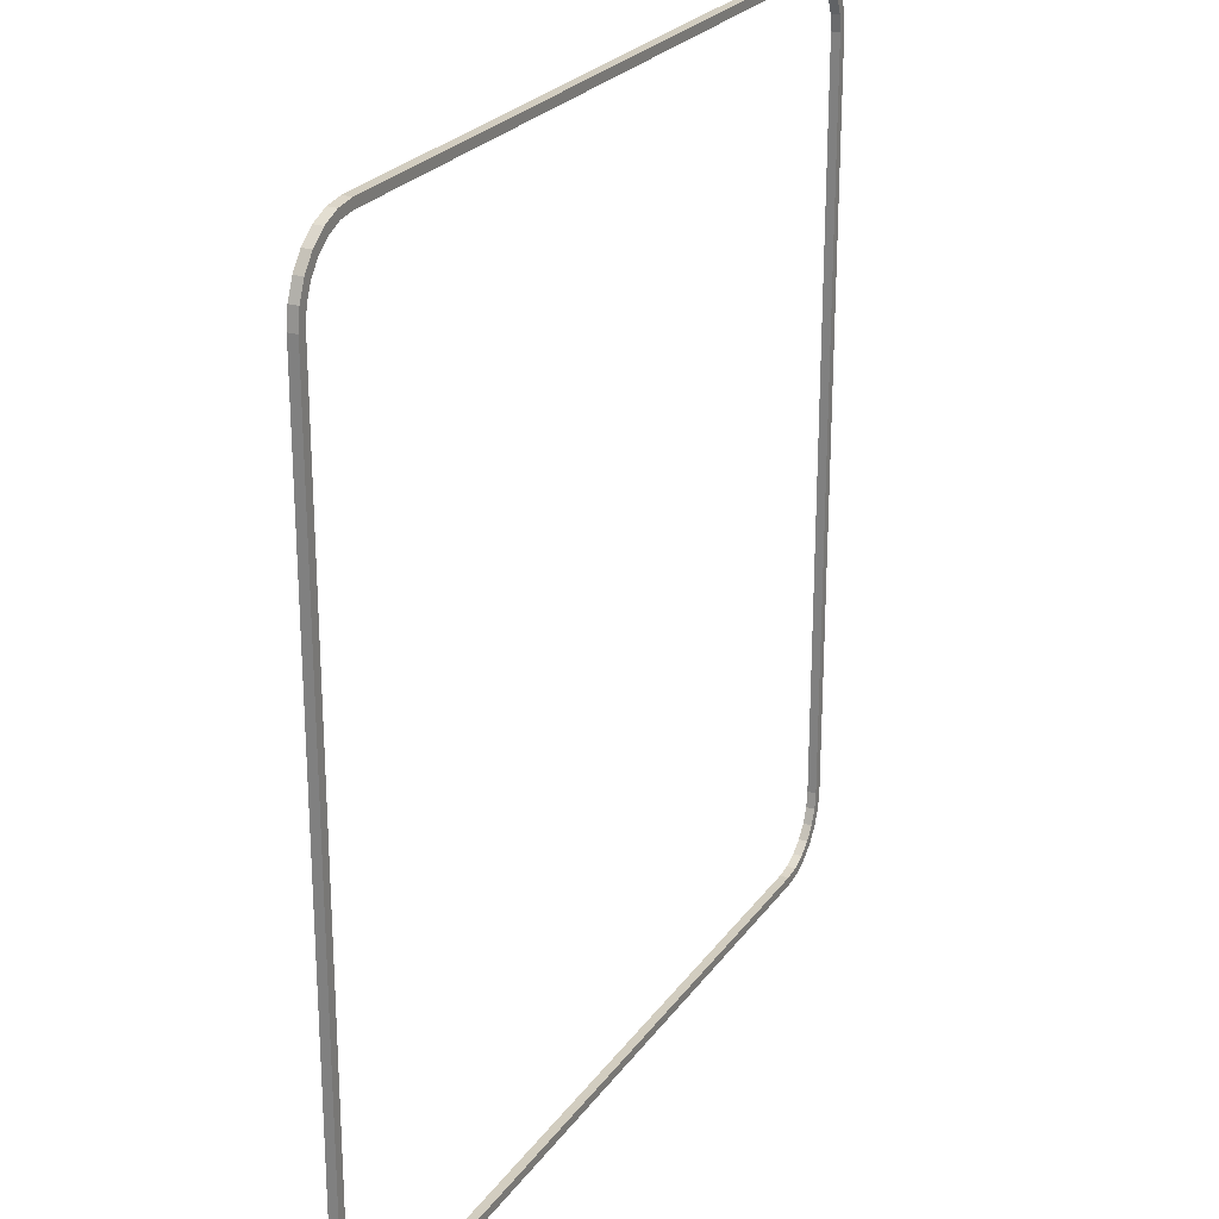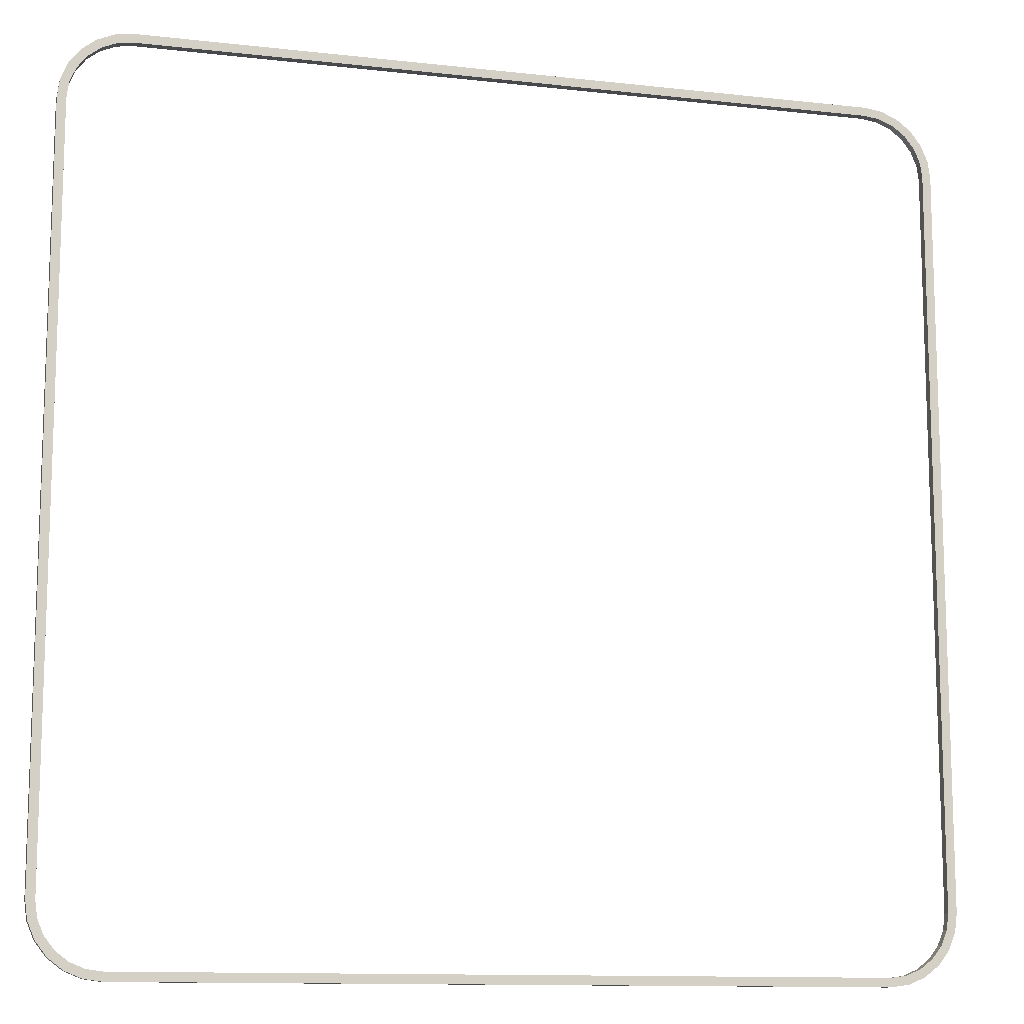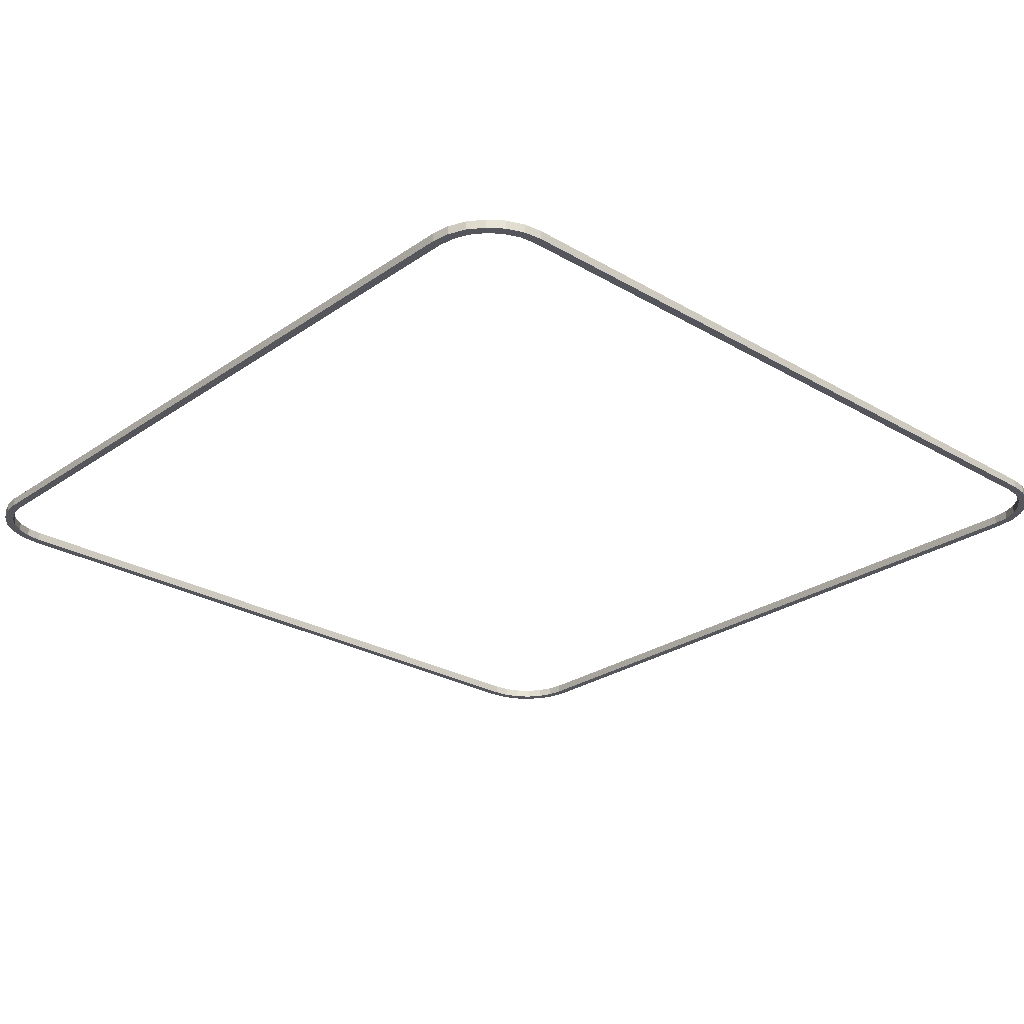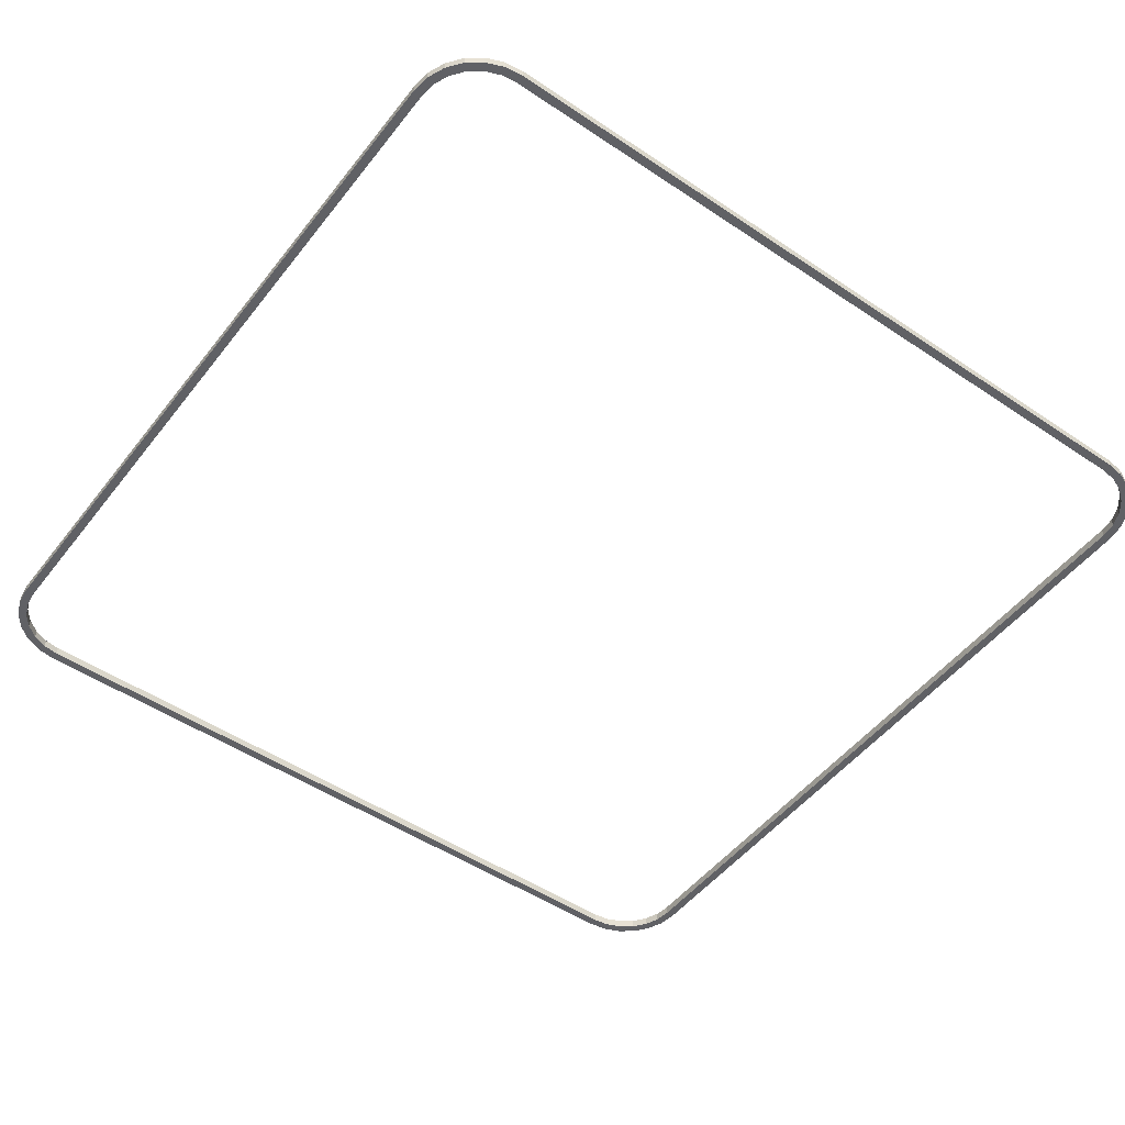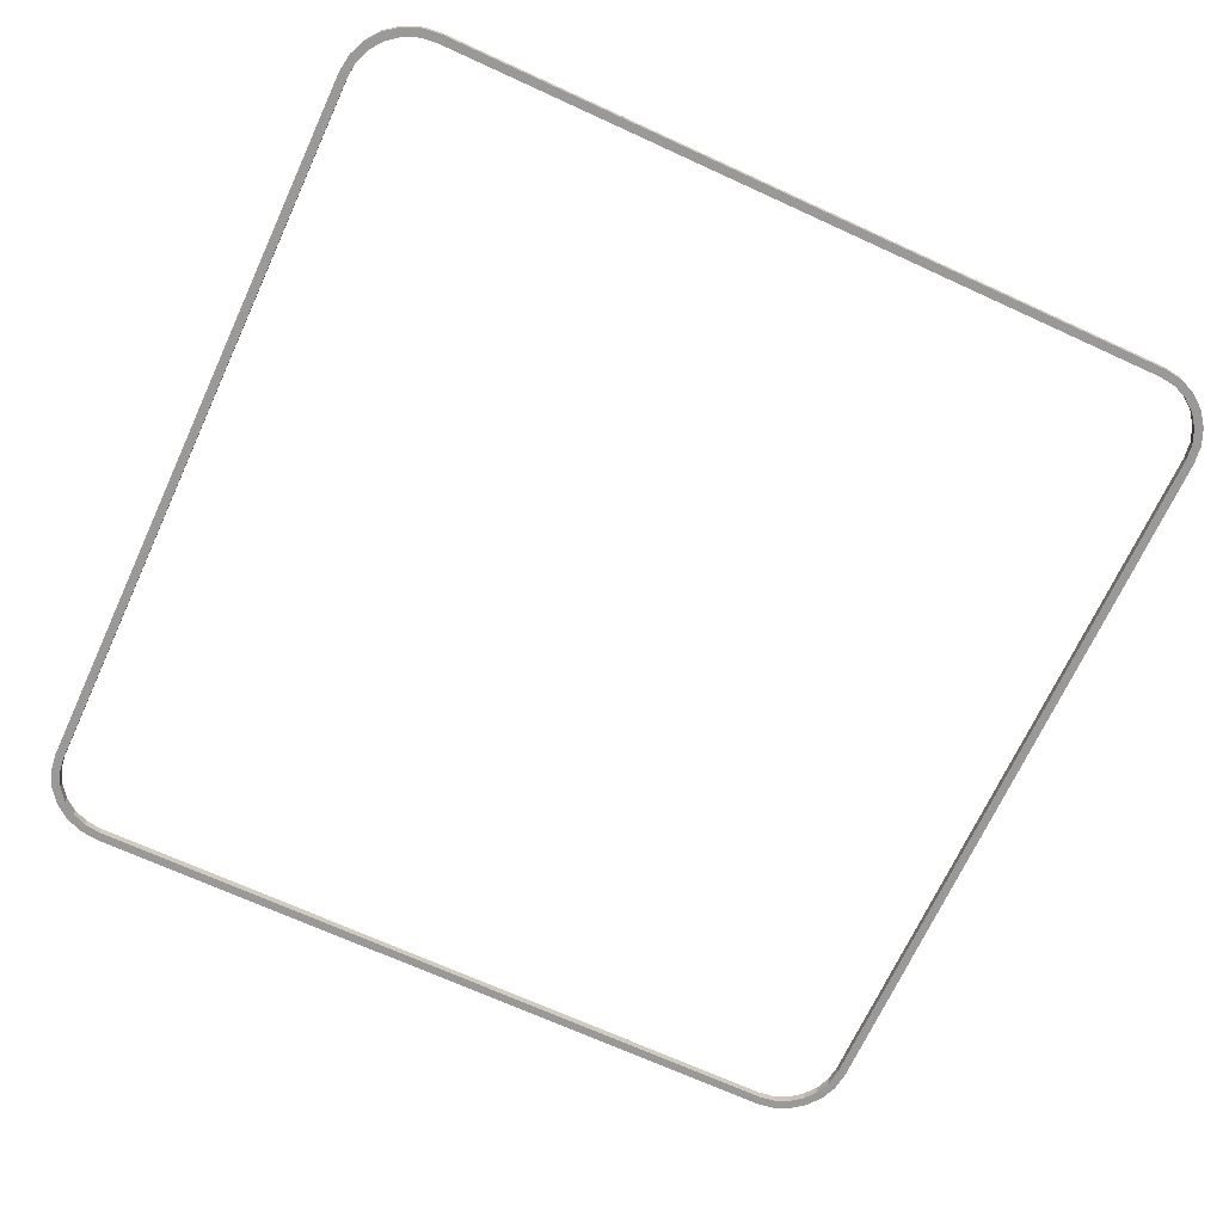
<metadata>
{"format":"obj","ext":"obj","renderer":"f3d","projection":"perspective","resolution":1024,"background":"white","views":[{"elev":24.6,"azim":116.8,"up":"+Z"},{"elev":-12.0,"azim":165.0,"up":"+Z"},{"elev":-26.2,"azim":137.3,"up":"+Y"},{"elev":-49.9,"azim":-36.5,"up":"+Y"},{"elev":-68.9,"azim":-24.7,"up":"+Y"}]}
</metadata>
<code>
g PopupBorder
v 0.004422 -0.0001 -0.004988
v 0.004215 -0.0001 -0.005015
v -0.004215 -0.0001 -0.005015
v -0.004422 -0.0001 -0.004988
v 0.004215 -0.0001 -0.004915
v 0.004615 -0.0001 -0.004908
v 0.004396 -0.0001 -0.004891
v 0.004781 -0.0001 -0.004781
v 0.004565 -0.0001 -0.004821
v 0.00471 -0.0001 -0.00471
v 0.004908 -0.0001 -0.004615
v 0.004821 -0.0001 -0.004565
v 0.004988 -0.0001 -0.004422
v 0.004891 -0.0001 -0.004396
v 0.005015 -0.0001 -0.004215
v 0.004915 -0.0001 -0.004215
v -0.004215 -0.0001 -0.004915
v -0.004615 -0.0001 -0.004908
v -0.004396 -0.0001 -0.004891
v -0.004781 -0.0001 -0.004781
v -0.004565 -0.0001 -0.004821
v -0.00471 -0.0001 -0.00471
v -0.004908 -0.0001 -0.004615
v -0.004821 -0.0001 -0.004565
v -0.004988 -0.0001 -0.004422
v -0.004891 -0.0001 -0.004396
v -0.005015 -0.0001 -0.004215
v -0.004915 -0.0001 -0.004215
v -0.005015 -0.0001 0.004215
v -0.004915 -0.0001 0.004215
v 0.005015 -0.0001 0.004215
v 0.004915 -0.0001 0.004215
v 0.004891 -0.0001 0.004396
v 0.004988 -0.0001 0.004422
v 0.004821 -0.0001 0.004565
v 0.004908 -0.0001 0.004615
v 0.00471 -0.0001 0.00471
v 0.004781 -0.0001 0.004781
v 0.004565 -0.0001 0.004821
v 0.004615 -0.0001 0.004908
v 0.004396 -0.0001 0.004891
v 0.004215 -0.0001 0.004915
v 0.004422 -0.0001 0.004988
v -0.004422 -0.0001 0.004988
v -0.004215 -0.0001 0.004915
v -0.004615 -0.0001 0.004908
v -0.004396 -0.0001 0.004891
v -0.004565 -0.0001 0.004821
v -0.004781 -0.0001 0.004781
v -0.00471 -0.0001 0.00471
v -0.004908 -0.0001 0.004615
v -0.004821 -0.0001 0.004565
v -0.004988 -0.0001 0.004422
v -0.004891 -0.0001 0.004396
v 0.004215 -0.0001 0.005015
v -0.004215 -0.0001 0.005015
v 0.005015 0 -0.004215
v 0.005015 -0.0001 -0.004215
v 0.005015 -0.0001 0.004215
v 0.005015 0 0.004215
v 0.004215 0 0.005015
v 0.004215 -0.0001 0.005015
v -0.004215 -0.0001 0.005015
v -0.004215 0 0.005015
v 0.005015 -0.0001 0.004215
v 0.004988 -0.0001 0.004422
v 0.004988 0 0.004422
v 0.005015 0 0.004215
v 0.004988 -0.0001 0.004422
v 0.004908 -0.0001 0.004615
v 0.004908 0 0.004615
v 0.004988 0 0.004422
v 0.004908 -0.0001 0.004615
v 0.004781 -0.0001 0.004781
v 0.004781 0 0.004781
v 0.004908 0 0.004615
v 0.004781 -0.0001 0.004781
v 0.004615 -0.0001 0.004908
v 0.004615 0 0.004908
v 0.004781 0 0.004781
v 0.004615 -0.0001 0.004908
v 0.004422 -0.0001 0.004988
v 0.004422 0 0.004988
v 0.004615 0 0.004908
v 0.004422 -0.0001 0.004988
v 0.004215 -0.0001 0.005015
v 0.004215 0 0.005015
v 0.004422 0 0.004988
v -0.005015 0 0.004215
v -0.004988 0 0.004422
v -0.004988 -0.0001 0.004422
v -0.005015 -0.0001 0.004215
v -0.004988 0 0.004422
v -0.004908 0 0.004615
v -0.004908 -0.0001 0.004615
v -0.004988 -0.0001 0.004422
v -0.004908 0 0.004615
v -0.004781 0 0.004781
v -0.004781 -0.0001 0.004781
v -0.004908 -0.0001 0.004615
v -0.004781 0 0.004781
v -0.004615 0 0.004908
v -0.004615 -0.0001 0.004908
v -0.004781 -0.0001 0.004781
v -0.004615 0 0.004908
v -0.004422 0 0.004988
v -0.004422 -0.0001 0.004988
v -0.004615 -0.0001 0.004908
v -0.004422 0 0.004988
v -0.004215 0 0.005015
v -0.004215 -0.0001 0.005015
v -0.004422 -0.0001 0.004988
v -0.004422 0 -0.004988
v -0.004215 0 -0.005015
v 0.004215 0 -0.005015
v 0.004422 0 -0.004988
v -0.004215 0 -0.004915
v -0.004615 0 -0.004908
v -0.004396 0 -0.004891
v -0.004781 0 -0.004781
v -0.004565 0 -0.004821
v -0.00471 0 -0.00471
v -0.004908 0 -0.004615
v -0.004821 3.725e-11 -0.004565
v -0.004988 0 -0.004422
v -0.004891 3.725e-11 -0.004396
v -0.005015 0 -0.004215
v -0.004915 3.725e-11 -0.004215
v -0.005015 0 0.004215
v -0.004915 0 0.004126
v 0.004215 0 -0.004915
v 0.004615 0 -0.004908
v 0.004396 0 -0.004891
v 0.004781 0 -0.004781
v 0.004565 -1.118e-10 -0.004821
v 0.00471 0 -0.00471
v 0.004908 0 -0.004615
v 0.004821 0 -0.004565
v 0.004988 0 -0.004422
v 0.004891 -3.725e-11 -0.004396
v 0.005015 0 -0.004215
v 0.004915 -3.725e-11 -0.004215
v -0.004915 -3.725e-11 0.004215
v -0.004891 0 0.004396
v -0.004988 0 0.004422
v -0.004821 0 0.004565
v -0.004908 0 0.004615
v -0.00471 0 0.00471
v -0.004781 0 0.004781
v -0.004565 0 0.004821
v -0.004615 0 0.004908
v -0.004396 0 0.004891
v -0.004215 0 0.004915
v -0.004422 0 0.004988
v 0.005015 0 0.004215
v 0.004915 3.725e-11 0.004215
v 0.004891 3.725e-11 0.004396
v 0.004988 0 0.004422
v 0.004821 3.725e-11 0.004565
v 0.004908 0 0.004615
v 0.00471 -1.118e-10 0.00471
v 0.004781 0 0.004781
v 0.004565 3.725e-11 0.004821
v 0.004615 0 0.004908
v 0.004396 -3.725e-11 0.004891
v 0.004215 -3.725e-11 0.004915
v 0.004422 0 0.004988
v -0.004215 0 0.005015
v 0.004215 0 0.005015
v 0.005015 0 -0.004215
v 0.004988 0 -0.004422
v 0.004988 -0.0001 -0.004422
v 0.005015 -0.0001 -0.004215
v 0.004988 0 -0.004422
v 0.004908 0 -0.004615
v 0.004908 -0.0001 -0.004615
v 0.004988 -0.0001 -0.004422
v 0.004908 0 -0.004615
v 0.004781 0 -0.004781
v 0.004781 -0.0001 -0.004781
v 0.004908 -0.0001 -0.004615
v 0.004781 0 -0.004781
v 0.004615 0 -0.004908
v 0.004615 -0.0001 -0.004908
v 0.004781 -0.0001 -0.004781
v 0.004615 0 -0.004908
v 0.004422 0 -0.004988
v 0.004422 -0.0001 -0.004988
v 0.004615 -0.0001 -0.004908
v 0.004422 0 -0.004988
v 0.004215 0 -0.005015
v 0.004215 -0.0001 -0.005015
v 0.004422 -0.0001 -0.004988
v -0.004215 0 -0.005015
v -0.004215 -0.0001 -0.005015
v 0.004215 -0.0001 -0.005015
v 0.004215 0 -0.005015
v -0.005015 -0.0001 -0.004215
v -0.004988 -0.0001 -0.004422
v -0.004988 0 -0.004422
v -0.005015 0 -0.004215
v -0.004988 -0.0001 -0.004422
v -0.004908 -0.0001 -0.004615
v -0.004908 0 -0.004615
v -0.004988 0 -0.004422
v -0.004908 -0.0001 -0.004615
v -0.004781 -0.0001 -0.004781
v -0.004781 0 -0.004781
v -0.004908 0 -0.004615
v -0.004781 -0.0001 -0.004781
v -0.004615 -0.0001 -0.004908
v -0.004615 0 -0.004908
v -0.004781 0 -0.004781
v -0.004615 -0.0001 -0.004908
v -0.004422 -0.0001 -0.004988
v -0.004422 0 -0.004988
v -0.004615 0 -0.004908
v -0.004422 -0.0001 -0.004988
v -0.004215 -0.0001 -0.005015
v -0.004215 0 -0.005015
v -0.004422 0 -0.004988
v -0.005015 0 0.004215
v -0.005015 -0.0001 0.004215
v -0.005015 -0.0001 -0.004215
v -0.005015 0 -0.004215
v 0.004215 -0.0001 0.004915
v 0.004396 -0.0001 0.004891
v 0.004396 -3.725e-11 0.004891
v 0.004215 -3.725e-11 0.004915
v -0.00471 0 0.00471
v -0.004821 0 0.004565
v -0.004821 -0.0001 0.004565
v -0.00471 -0.0001 0.00471
v -0.004821 0 0.004565
v -0.004891 0 0.004396
v -0.004891 -0.0001 0.004396
v -0.004821 -0.0001 0.004565
v -0.004821 -0.0001 -0.004565
v -0.004891 -0.0001 -0.004396
v -0.004891 3.725e-11 -0.004396
v -0.004821 3.725e-11 -0.004565
v 0.004565 -0.0001 0.004821
v 0.00471 -0.0001 0.00471
v 0.00471 -1.118e-10 0.00471
v 0.004565 3.725e-11 0.004821
v 0.004396 -0.0001 0.004891
v 0.004565 -0.0001 0.004821
v 0.004565 3.725e-11 0.004821
v 0.004396 -3.725e-11 0.004891
v 0.004821 -0.0001 0.004565
v 0.004891 -0.0001 0.004396
v 0.004891 3.725e-11 0.004396
v 0.004821 3.725e-11 0.004565
v 0.004891 -3.725e-11 -0.004396
v 0.004915 -3.725e-11 -0.004215
v 0.004915 -0.0001 -0.004215
v 0.004891 -0.0001 -0.004396
v -0.004565 -0.0001 -0.004821
v -0.00471 -0.0001 -0.00471
v -0.00471 0 -0.00471
v -0.004565 0 -0.004821
v 0.004891 -0.0001 0.004396
v 0.004915 -0.0001 0.004215
v 0.004915 3.725e-11 0.004215
v 0.004891 3.725e-11 0.004396
v 0.00471 0 -0.00471
v 0.004821 0 -0.004565
v 0.004821 -0.0001 -0.004565
v 0.00471 -0.0001 -0.00471
v 0.004215 -3.725e-11 0.004915
v -0.004215 0 0.004915
v -0.004215 -0.0001 0.004915
v 0.004215 -0.0001 0.004915
v -0.004565 0 0.004821
v -0.00471 0 0.00471
v -0.00471 -0.0001 0.00471
v -0.004565 -0.0001 0.004821
v -0.004215 -0.0001 -0.004915
v -0.004396 -0.0001 -0.004891
v -0.004396 0 -0.004891
v -0.004215 0 -0.004915
v -0.00471 -0.0001 -0.00471
v -0.004821 -0.0001 -0.004565
v -0.004821 3.725e-11 -0.004565
v -0.00471 0 -0.00471
v -0.004396 0 0.004891
v -0.004565 0 0.004821
v -0.004565 -0.0001 0.004821
v -0.004396 -0.0001 0.004891
v 0.004565 -1.118e-10 -0.004821
v 0.00471 0 -0.00471
v 0.00471 -0.0001 -0.00471
v 0.004565 -0.0001 -0.004821
v 0.004215 0 -0.004915
v 0.004396 0 -0.004891
v 0.004396 -0.0001 -0.004891
v 0.004215 -0.0001 -0.004915
v 0.00471 -0.0001 0.00471
v 0.004821 -0.0001 0.004565
v 0.004821 3.725e-11 0.004565
v 0.00471 -1.118e-10 0.00471
v -0.004891 -0.0001 -0.004396
v -0.004915 -0.0001 -0.004215
v -0.004915 3.725e-11 -0.004215
v -0.004891 3.725e-11 -0.004396
v -0.004891 0 0.004396
v -0.004915 -3.725e-11 0.004215
v -0.004915 -0.0001 0.004215
v -0.004891 -0.0001 0.004396
v 0.004821 0 -0.004565
v 0.004891 -3.725e-11 -0.004396
v 0.004891 -0.0001 -0.004396
v 0.004821 -0.0001 -0.004565
v -0.004915 3.725e-11 -0.004215
v -0.004915 -0.0001 -0.004215
v -0.004915 -0.0001 0.004215
v -0.004915 -3.725e-11 0.004215
v -0.004915 0 0.004126
v -0.004215 0 0.004915
v -0.004396 0 0.004891
v -0.004396 -0.0001 0.004891
v -0.004215 -0.0001 0.004915
v 0.004915 -3.725e-11 -0.004215
v 0.004915 3.725e-11 0.004215
v 0.004915 -0.0001 0.004215
v 0.004915 -0.0001 -0.004215
v -0.004215 0 -0.004915
v 0.004215 0 -0.004915
v 0.004215 -0.0001 -0.004915
v -0.004215 -0.0001 -0.004915
v -0.004396 -0.0001 -0.004891
v -0.004565 -0.0001 -0.004821
v -0.004565 0 -0.004821
v -0.004396 0 -0.004891
v 0.004396 0 -0.004891
v 0.004565 -1.118e-10 -0.004821
v 0.004565 -0.0001 -0.004821
v 0.004396 -0.0001 -0.004891
g PopupBorder_0
f 3 2 1
f 1 4 3
f 1 5 4
f 1 6 5
f 6 7 5
f 6 8 7
f 8 9 7
f 8 10 9
f 8 11 10
f 11 12 10
f 11 13 12
f 13 14 12
f 13 15 14
f 15 16 14
f 4 5 17
f 17 18 4
f 17 19 18
f 19 20 18
f 19 21 20
f 21 22 20
f 22 23 20
f 22 24 23
f 24 25 23
f 24 26 25
f 26 27 25
f 26 28 27
f 28 29 27
f 28 30 29
f 16 15 31
f 31 32 16
f 31 33 32
f 31 34 33
f 34 35 33
f 34 36 35
f 36 37 35
f 36 38 37
f 38 39 37
f 38 40 39
f 40 41 39
f 40 42 41
f 40 43 42
f 42 43 44
f 45 42 44
f 45 44 46
f 47 45 46
f 48 47 46
f 48 46 49
f 50 48 49
f 50 49 51
f 52 50 51
f 52 51 53
f 54 52 53
f 54 53 29
f 29 30 54
f 43 55 44
f 55 56 44
f 59 58 57
f 60 59 57
f 63 62 61
f 64 63 61
f 67 66 65
f 68 67 65
f 71 70 69
f 72 71 69
f 75 74 73
f 76 75 73
f 79 78 77
f 80 79 77
f 83 82 81
f 84 83 81
f 87 86 85
f 88 87 85
f 91 90 89
f 92 91 89
f 95 94 93
f 96 95 93
f 99 98 97
f 100 99 97
f 103 102 101
f 104 103 101
f 107 106 105
f 108 107 105
f 111 110 109
f 112 111 109
f 115 114 113
f 113 116 115
f 113 117 116
f 113 118 117
f 118 119 117
f 118 120 119
f 120 121 119
f 120 122 121
f 120 123 122
f 123 124 122
f 123 125 124
f 125 126 124
f 125 127 126
f 127 128 126
f 127 129 128
f 129 130 128
f 116 117 131
f 131 132 116
f 131 133 132
f 133 134 132
f 133 135 134
f 135 136 134
f 136 137 134
f 136 138 137
f 138 139 137
f 138 140 139
f 140 141 139
f 140 142 141
f 143 130 129
f 129 144 143
f 129 145 144
f 145 146 144
f 145 147 146
f 147 148 146
f 147 149 148
f 149 150 148
f 149 151 150
f 151 152 150
f 151 153 152
f 151 154 153
f 155 141 142
f 142 156 155
f 156 157 155
f 157 158 155
f 157 159 158
f 159 160 158
f 159 161 160
f 161 162 160
f 161 163 162
f 163 164 162
f 163 165 164
f 165 166 164
f 166 167 164
f 166 153 167
f 153 154 167
f 154 168 167
f 168 169 167
f 172 171 170
f 173 172 170
f 176 175 174
f 177 176 174
f 180 179 178
f 181 180 178
f 184 183 182
f 185 184 182
f 188 187 186
f 189 188 186
f 192 191 190
f 193 192 190
f 196 195 194
f 197 196 194
f 200 199 198
f 201 200 198
f 204 203 202
f 205 204 202
f 208 207 206
f 209 208 206
f 212 211 210
f 213 212 210
f 216 215 214
f 217 216 214
f 220 219 218
f 221 220 218
f 224 223 222
f 225 224 222
f 228 227 226
f 229 228 226
f 232 231 230
f 233 232 230
f 236 235 234
f 237 236 234
f 240 239 238
f 241 240 238
f 244 243 242
f 245 244 242
f 248 247 246
f 249 248 246
f 252 251 250
f 253 252 250
f 256 255 254
f 257 256 254
f 260 259 258
f 261 260 258
f 264 263 262
f 265 264 262
f 268 267 266
f 269 268 266
f 272 271 270
f 273 272 270
f 276 275 274
f 277 276 274
f 280 279 278
f 281 280 278
f 284 283 282
f 285 284 282
f 288 287 286
f 289 288 286
f 292 291 290
f 293 292 290
f 296 295 294
f 297 296 294
f 300 299 298
f 301 300 298
f 304 303 302
f 305 304 302
f 308 307 306
f 309 308 306
f 312 311 310
f 313 312 310
f 316 315 314
f 314 317 316
f 314 318 317
f 321 320 319
f 322 321 319
f 325 324 323
f 326 325 323
f 329 328 327
f 330 329 327
f 333 332 331
f 334 333 331
f 337 336 335
f 338 337 335

</code>
